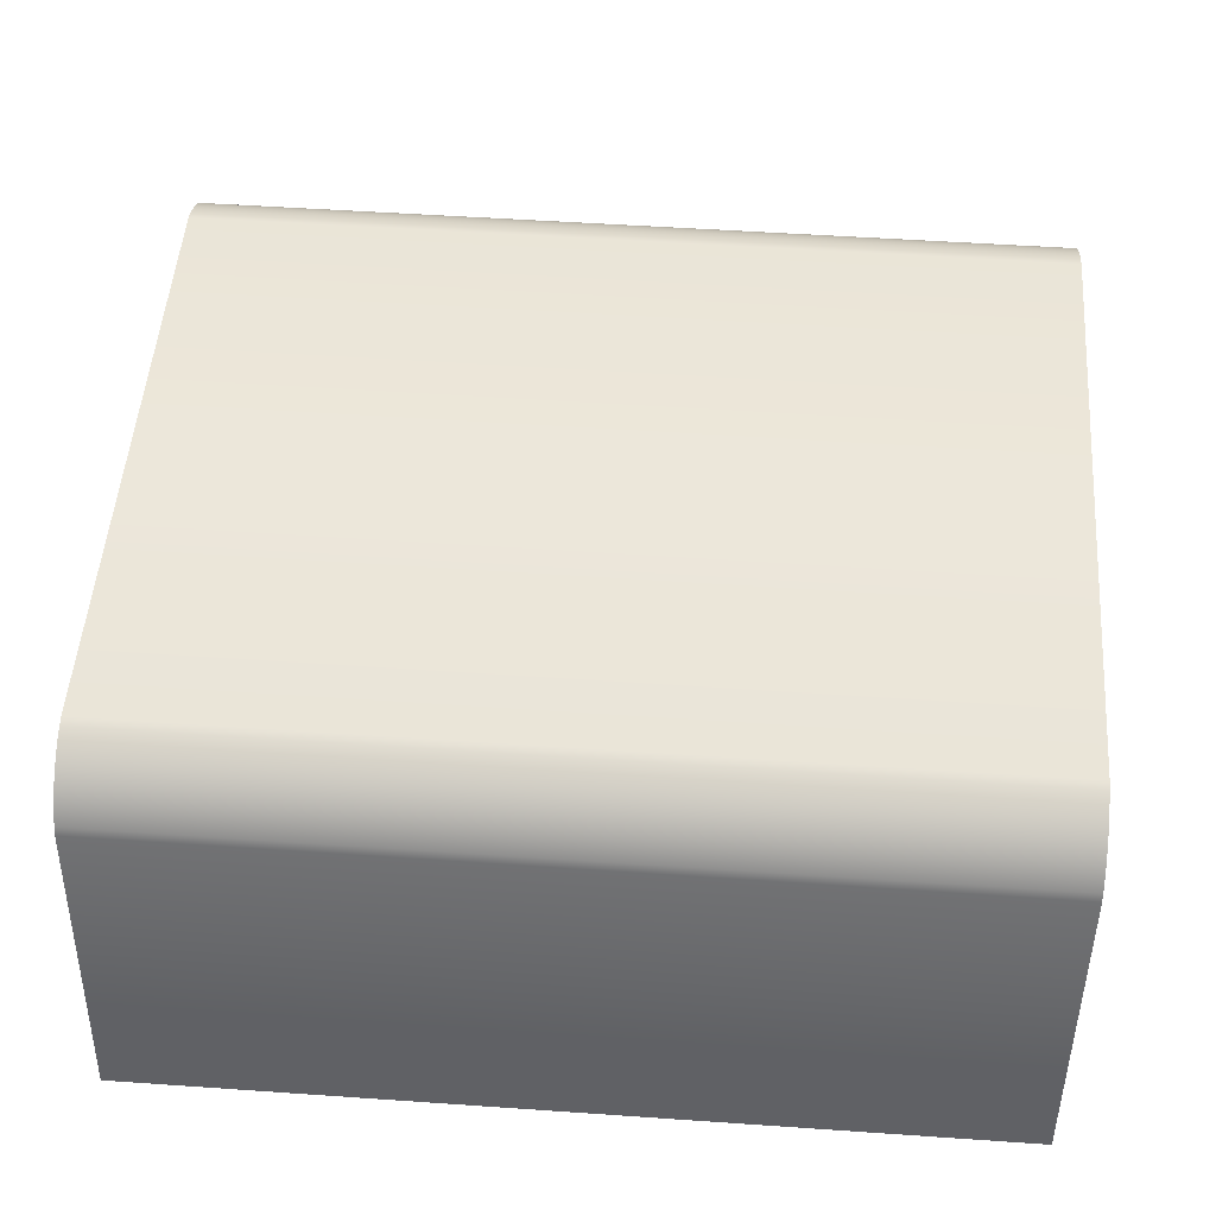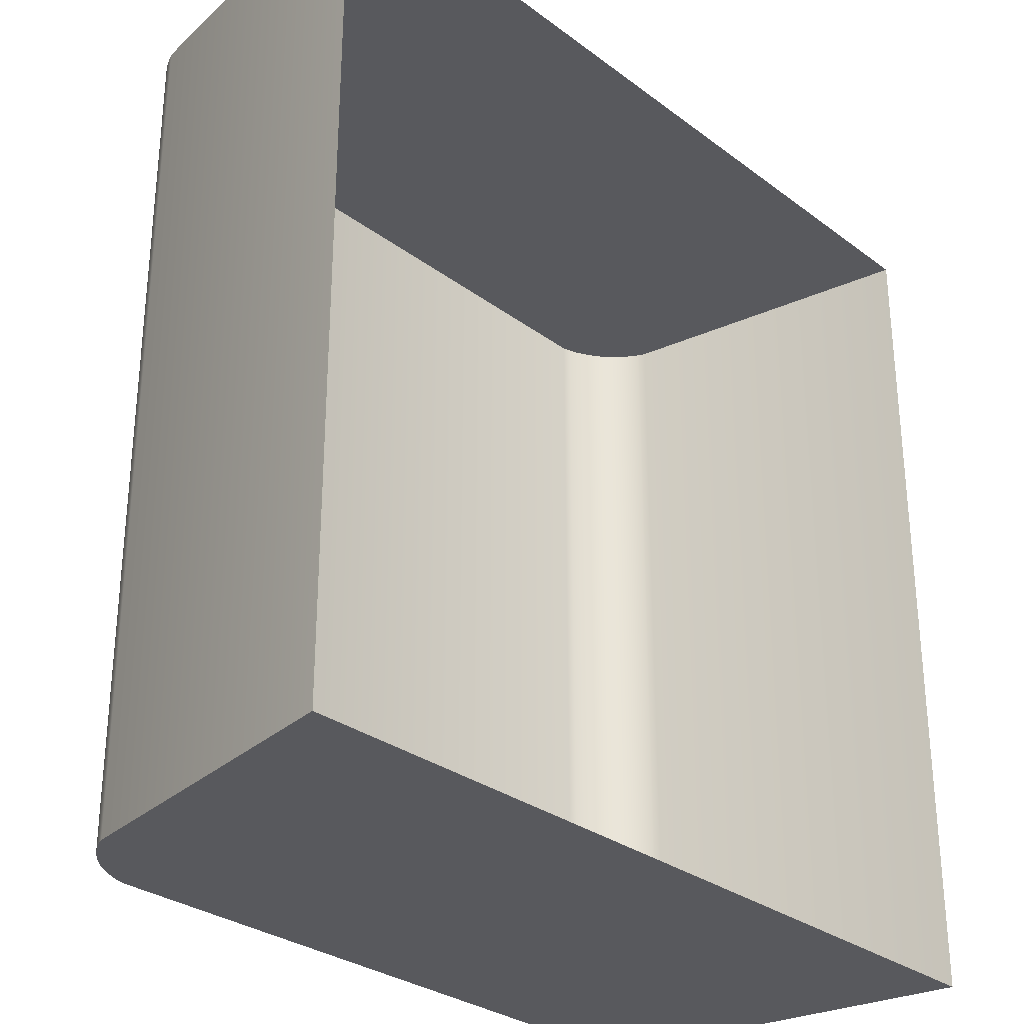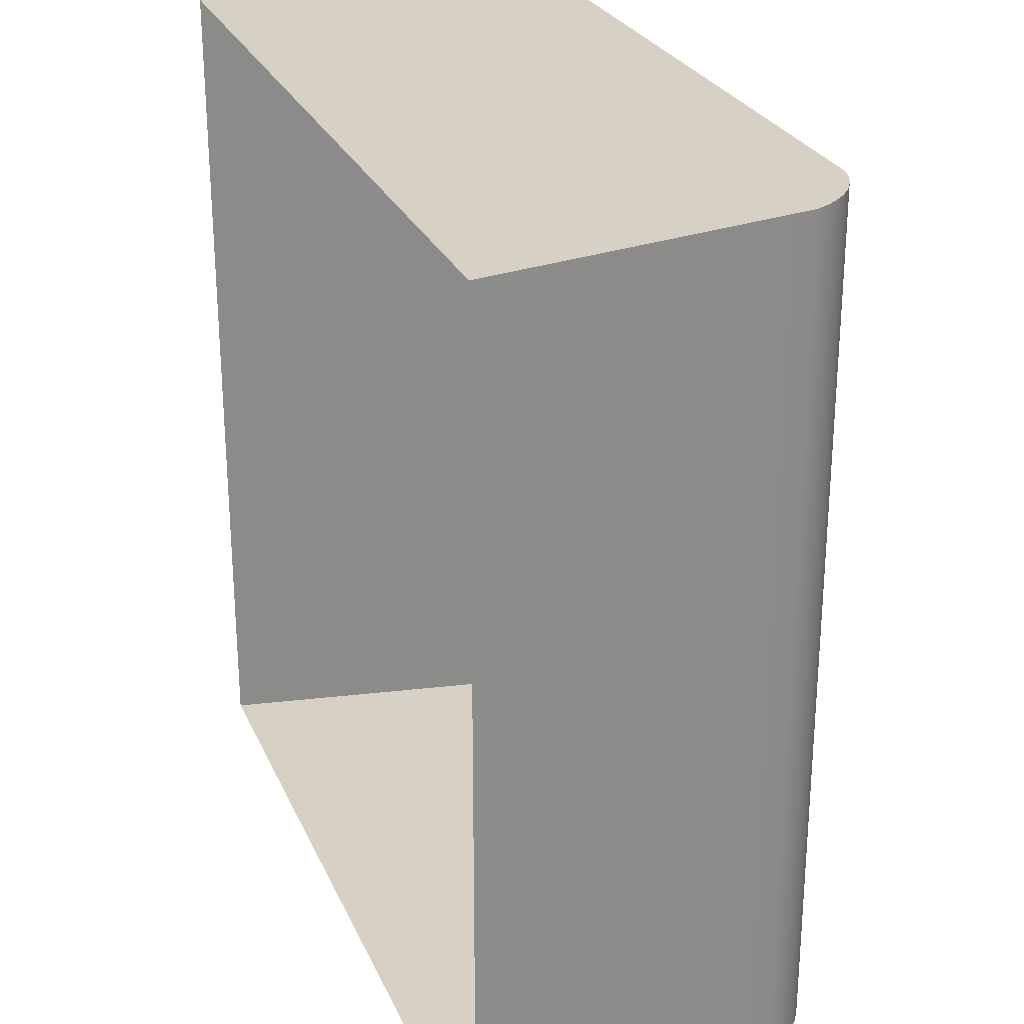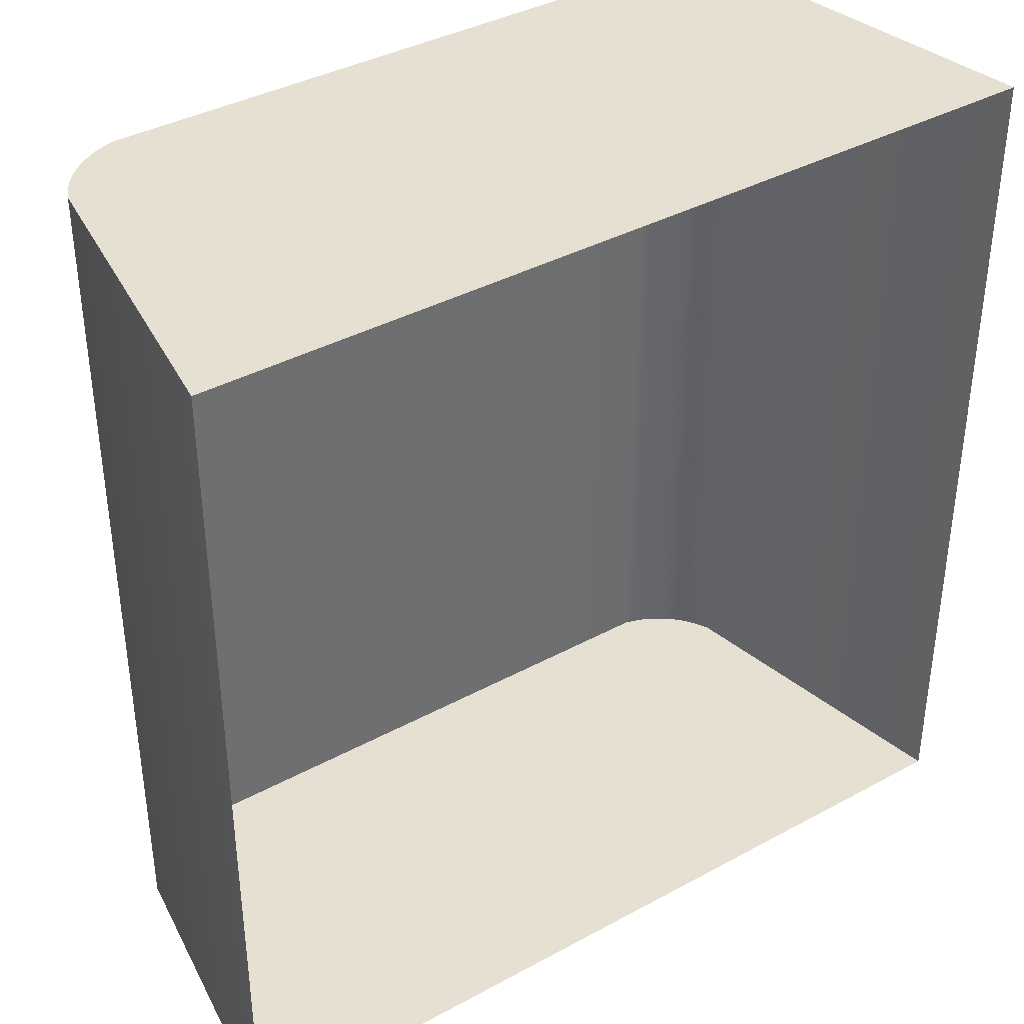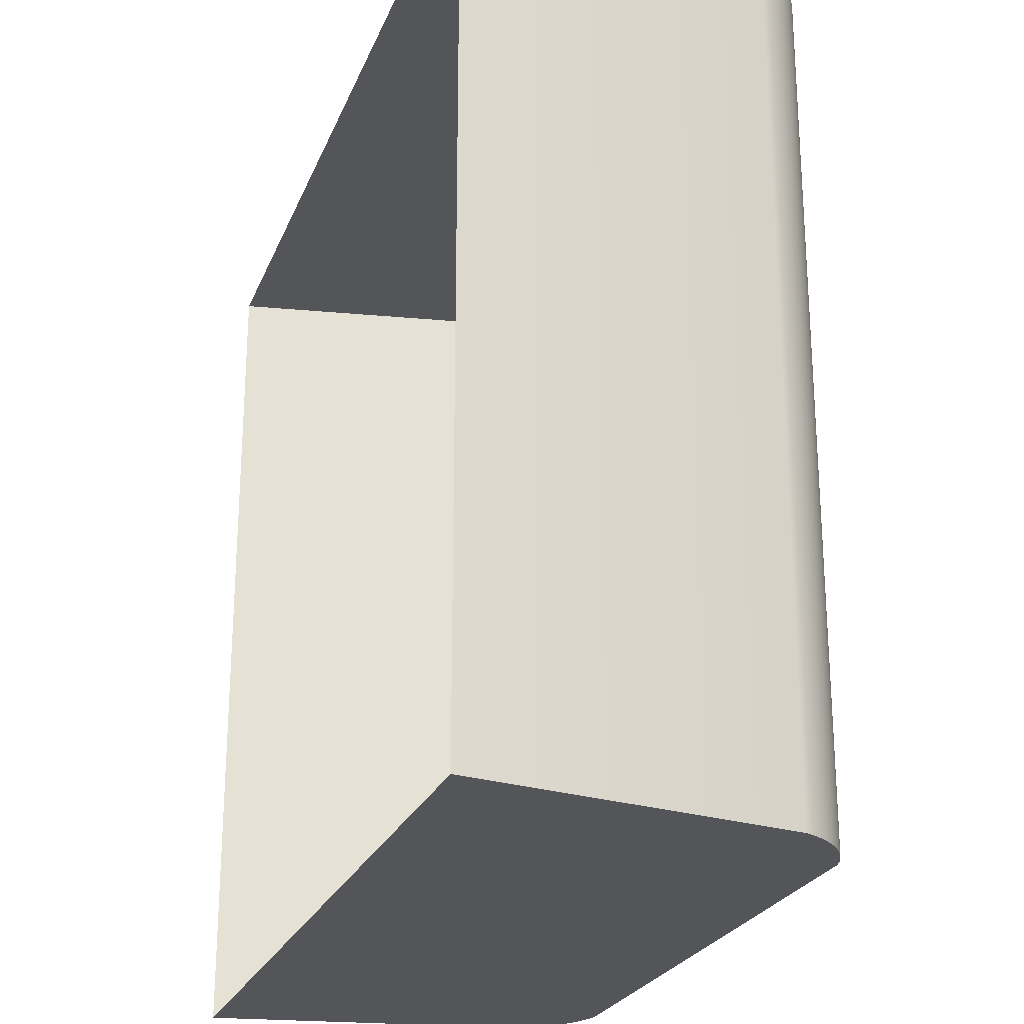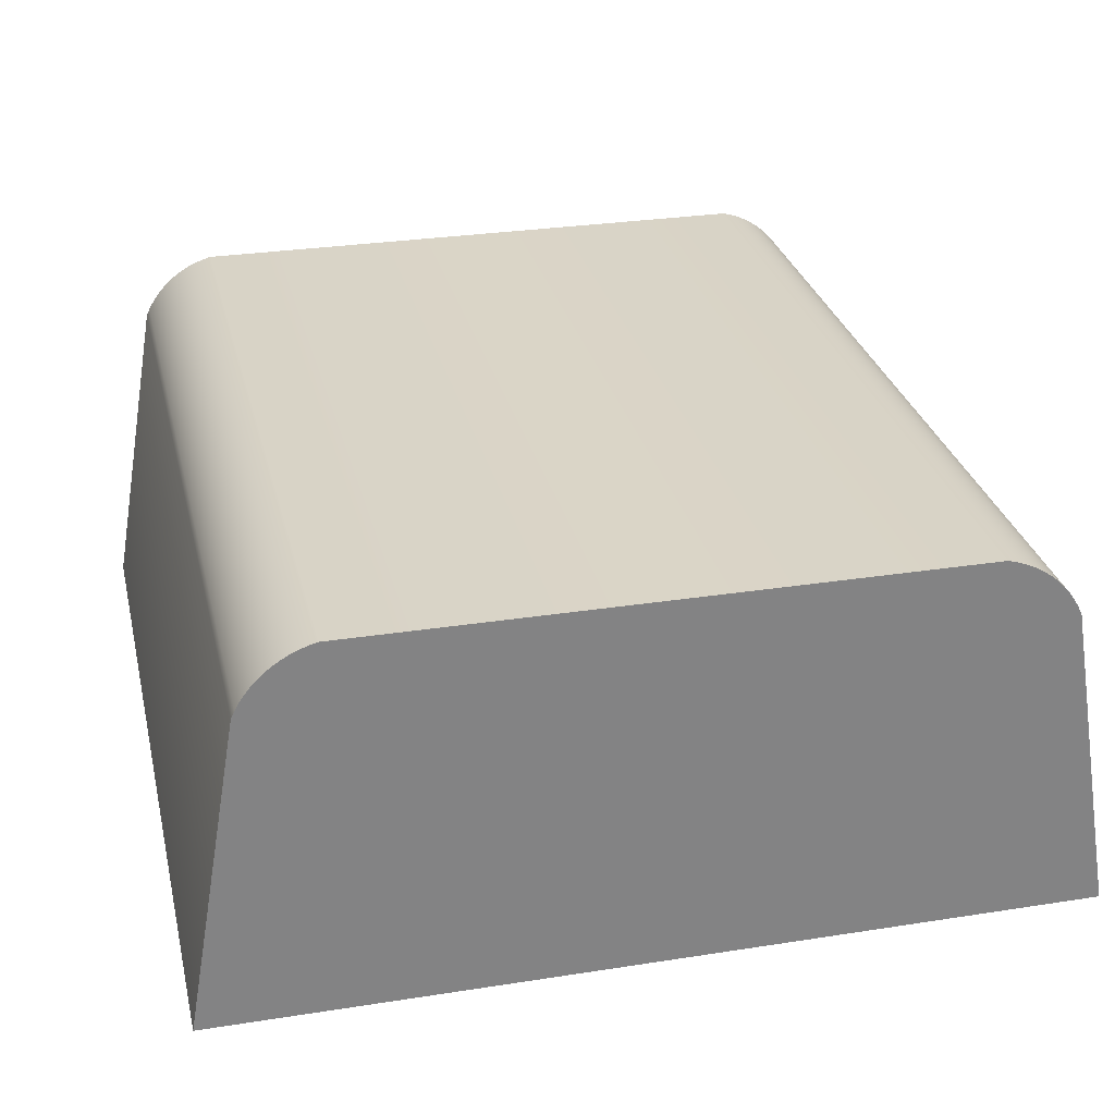
<metadata>
{"format":"obj","ext":"obj","renderer":"f3d","projection":"perspective","resolution":1024,"background":"white","views":[{"elev":51.4,"azim":-85.7,"up":"+Y"},{"elev":-29.9,"azim":-47.3,"up":"+Z"},{"elev":26.6,"azim":70.0,"up":"+Z"},{"elev":38.3,"azim":-34.6,"up":"+Z"},{"elev":-24.4,"azim":71.7,"up":"+Z"},{"elev":29.0,"azim":-13.1,"up":"+Y"}]}
</metadata>
<code>
o Group_1_33/Group_1/mesh1/mesh1-geometry#mesh1-geometry
v -0.3212 -0.1629 -0.02325
v -0.3208 -0.1627 0.02916
v -0.3212 -0.1629 0.02916
v -0.3208 -0.1627 -0.02325
v -0.3272 -0.1854 0.02916
v -0.3217 -0.1632 -0.02325
v -0.3272 -0.1854 -0.02325
v -0.3203 -0.1624 0.02916
v -0.3217 -0.1632 0.02916
v -0.3203 -0.1624 -0.02325
v -0.3198 -0.1623 0.02916
v -0.3221 -0.1635 0.02916
v -0.3221 -0.1635 -0.02325
v -0.3198 -0.1623 -0.02325
v -0.3193 -0.1621 0.02916
v -0.3225 -0.1639 0.02916
v -0.3225 -0.1639 -0.02325
v -0.3193 -0.1621 -0.02325
v -0.2827 -0.1621 0.02916
v -0.3228 -0.1643 0.02916
v -0.3228 -0.1643 -0.02325
v -0.2827 -0.1621 -0.02325
v -0.2822 -0.1623 0.02916
v -0.3231 -0.1647 0.02916
v -0.3231 -0.1647 -0.02325
v -0.2822 -0.1623 -0.02325
v -0.2817 -0.1624 0.02916
v -0.3234 -0.1651 0.02916
v -0.3234 -0.1651 -0.02325
v -0.2817 -0.1624 -0.02325
v -0.2813 -0.1627 0.02916
v -0.3237 -0.1656 0.02916
v -0.3237 -0.1656 -0.02325
v -0.2813 -0.1627 -0.02325
v -0.2808 -0.1629 0.02916
v -0.3239 -0.166 0.02916
v -0.3239 -0.166 -0.02325
v -0.2808 -0.1629 -0.02325
v -0.2804 -0.1632 0.02916
v -0.2804 -0.1632 -0.02325
v -0.28 -0.1635 0.02916
v -0.28 -0.1635 -0.02325
v -0.2796 -0.1639 0.02916
v -0.2796 -0.1639 -0.02325
v -0.2792 -0.1643 0.02916
v -0.2792 -0.1643 -0.02325
v -0.2789 -0.1647 0.02916
v -0.2789 -0.1647 -0.02325
v -0.2786 -0.1651 0.02916
v -0.2786 -0.1651 -0.02325
v -0.2783 -0.1656 0.02916
v -0.2783 -0.1656 -0.02325
v -0.2781 -0.166 0.02916
v -0.2781 -0.166 -0.02325
v -0.2748 -0.1854 0.02916
v -0.2748 -0.1854 -0.02325
f 1 2 3
f 2 1 4
f 3 2 1
f 4 1 2
f 2 5 3
f 3 5 2
f 3 6 1
f 1 6 3
f 7 4 1
f 1 4 7
f 4 8 2
f 2 8 4
f 8 5 2
f 2 5 8
f 3 5 9
f 9 5 3
f 6 3 9
f 9 3 6
f 7 1 6
f 6 1 7
f 7 10 4
f 4 10 7
f 8 4 10
f 10 4 8
f 11 5 8
f 8 5 11
f 9 5 12
f 12 5 9
f 9 13 6
f 6 13 9
f 7 6 13
f 13 6 7
f 7 14 10
f 10 14 7
f 10 11 8
f 8 11 10
f 15 5 11
f 11 5 15
f 12 5 16
f 16 5 12
f 13 9 12
f 12 9 13
f 7 13 17
f 17 13 7
f 7 18 14
f 14 18 7
f 11 10 14
f 14 10 11
f 19 5 15
f 15 5 19
f 14 15 11
f 11 15 14
f 16 5 20
f 20 5 16
f 17 12 16
f 16 12 17
f 12 17 13
f 13 17 12
f 7 17 21
f 21 17 7
f 7 22 18
f 18 22 7
f 15 14 18
f 18 14 15
f 23 5 19
f 19 5 23
f 18 19 15
f 15 19 18
f 20 5 24
f 24 5 20
f 20 17 16
f 16 17 20
f 17 20 21
f 21 20 17
f 7 21 25
f 25 21 7
f 7 26 22
f 22 26 7
f 19 18 22
f 22 18 19
f 27 5 23
f 23 5 27
f 22 23 19
f 19 23 22
f 24 5 28
f 28 5 24
f 24 21 20
f 20 21 24
f 21 24 25
f 25 24 21
f 7 25 29
f 29 25 7
f 7 30 26
f 26 30 7
f 23 22 26
f 26 22 23
f 31 5 27
f 27 5 31
f 26 27 23
f 23 27 26
f 28 5 32
f 32 5 28
f 28 25 24
f 24 25 28
f 25 28 29
f 29 28 25
f 7 29 33
f 33 29 7
f 7 34 30
f 30 34 7
f 27 26 30
f 30 26 27
f 35 5 31
f 31 5 35
f 30 31 27
f 27 31 30
f 32 5 36
f 36 5 32
f 32 29 28
f 28 29 32
f 29 32 33
f 33 32 29
f 7 33 37
f 37 33 7
f 7 38 34
f 34 38 7
f 31 30 34
f 34 30 31
f 39 5 35
f 35 5 39
f 34 35 31
f 31 35 34
f 5 37 36
f 36 37 5
f 36 33 32
f 32 33 36
f 33 36 37
f 37 36 33
f 37 5 7
f 7 5 37
f 7 40 38
f 38 40 7
f 35 34 38
f 38 34 35
f 41 5 39
f 39 5 41
f 38 39 35
f 35 39 38
f 7 42 40
f 40 42 7
f 39 38 40
f 40 38 39
f 43 5 41
f 41 5 43
f 40 41 39
f 39 41 40
f 7 44 42
f 42 44 7
f 41 40 42
f 42 40 41
f 45 5 43
f 43 5 45
f 42 43 41
f 41 43 42
f 7 46 44
f 44 46 7
f 43 42 44
f 44 42 43
f 47 5 45
f 45 5 47
f 43 46 45
f 45 46 43
f 7 48 46
f 46 48 7
f 46 43 44
f 44 43 46
f 49 5 47
f 47 5 49
f 45 48 47
f 47 48 45
f 48 45 46
f 46 45 48
f 7 50 48
f 48 50 7
f 51 5 49
f 49 5 51
f 47 50 49
f 49 50 47
f 50 47 48
f 48 47 50
f 7 52 50
f 50 52 7
f 53 5 51
f 51 5 53
f 49 52 51
f 51 52 49
f 52 49 50
f 50 49 52
f 7 54 52
f 52 54 7
f 5 53 55
f 55 53 5
f 51 54 53
f 53 54 51
f 54 51 52
f 52 51 54
f 54 7 56
f 56 7 54
f 53 56 55
f 55 56 53
f 56 53 54
f 54 53 56

</code>
